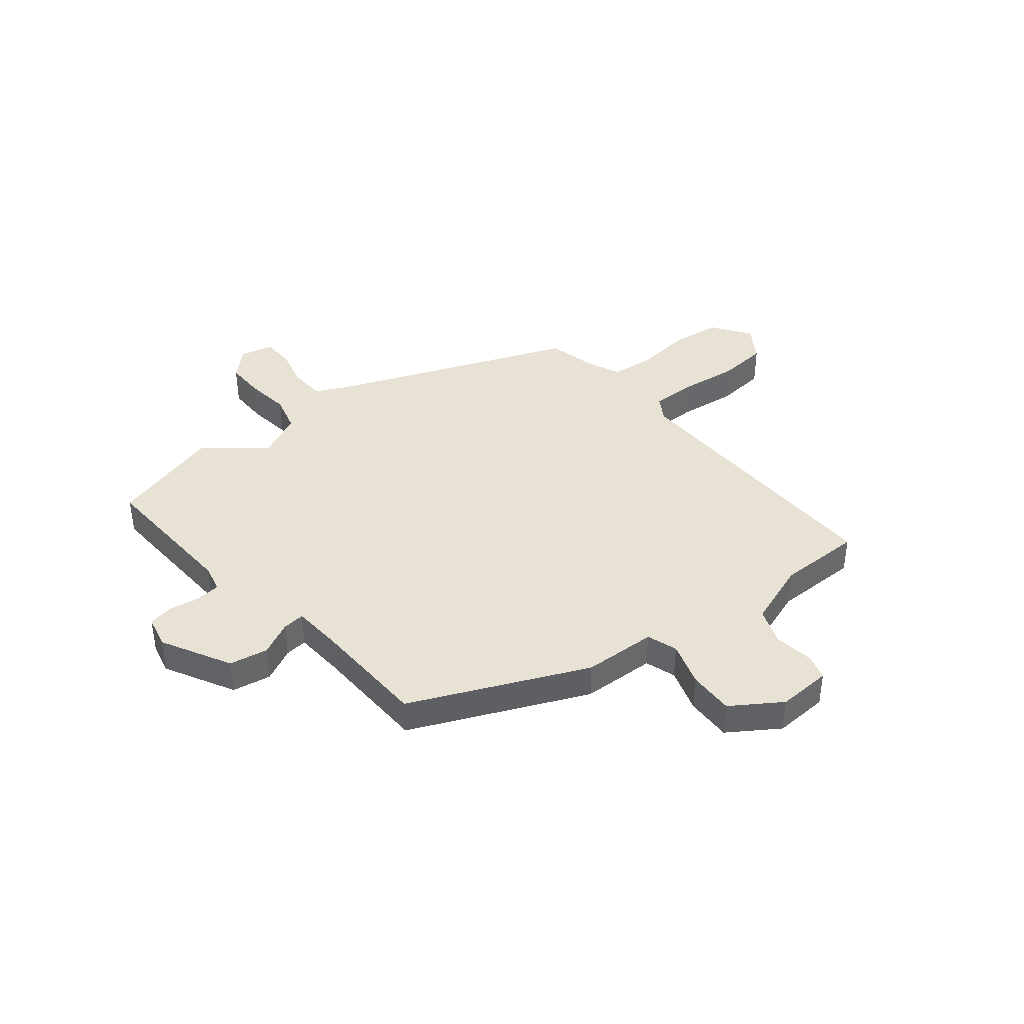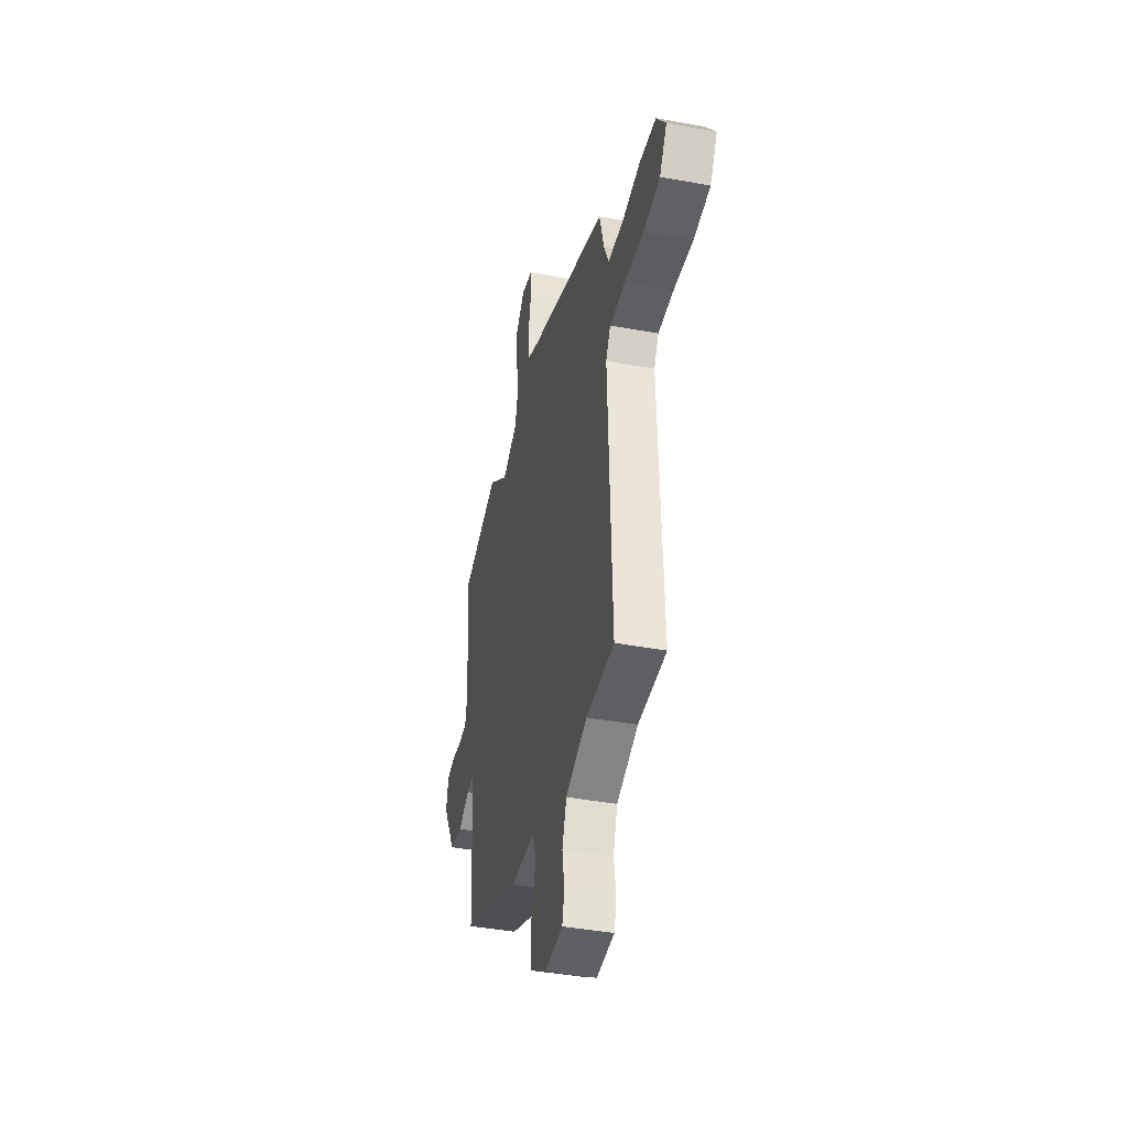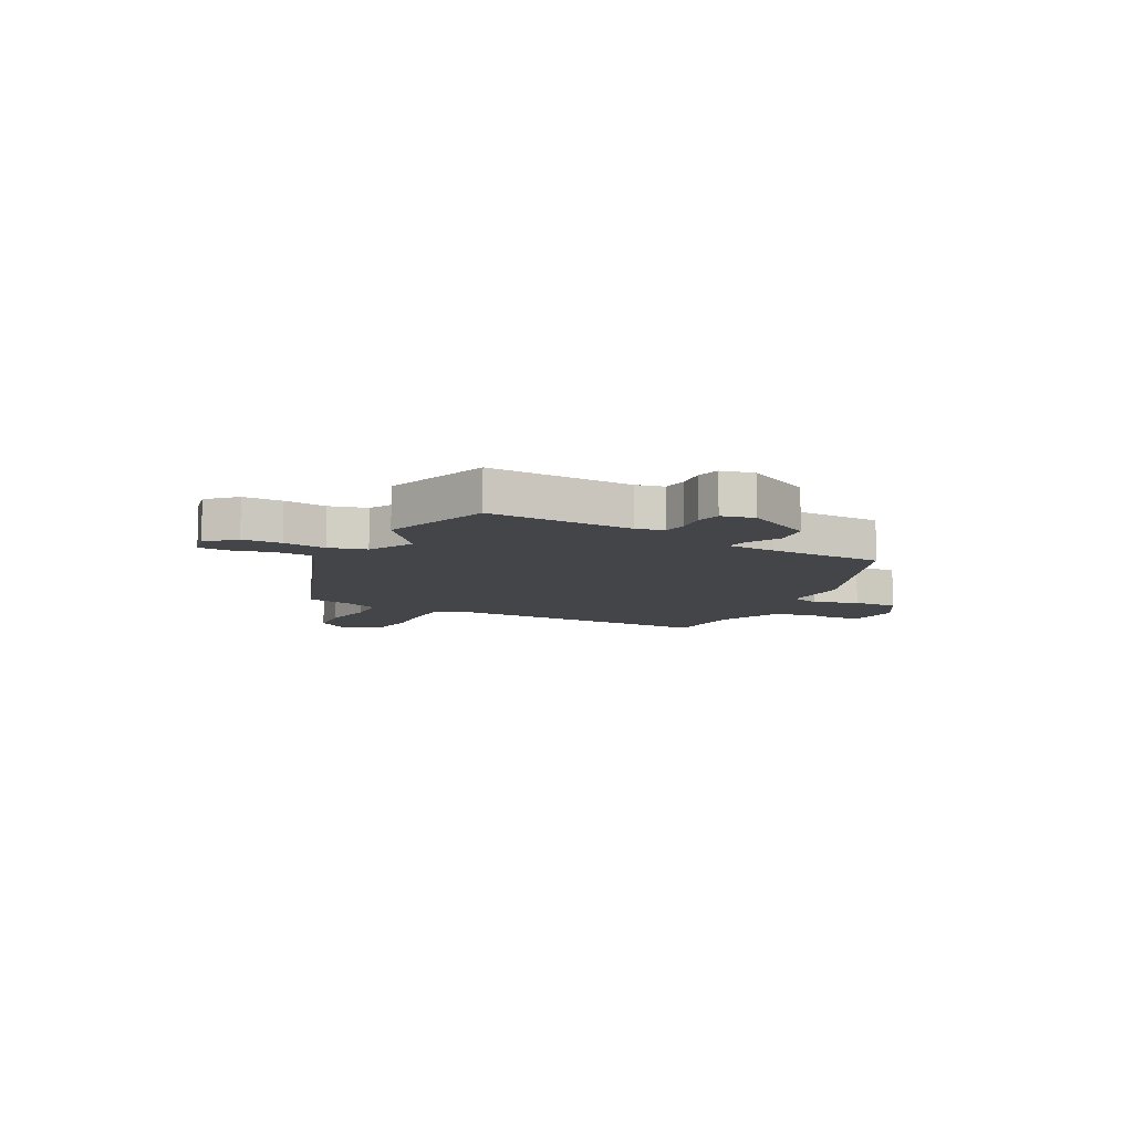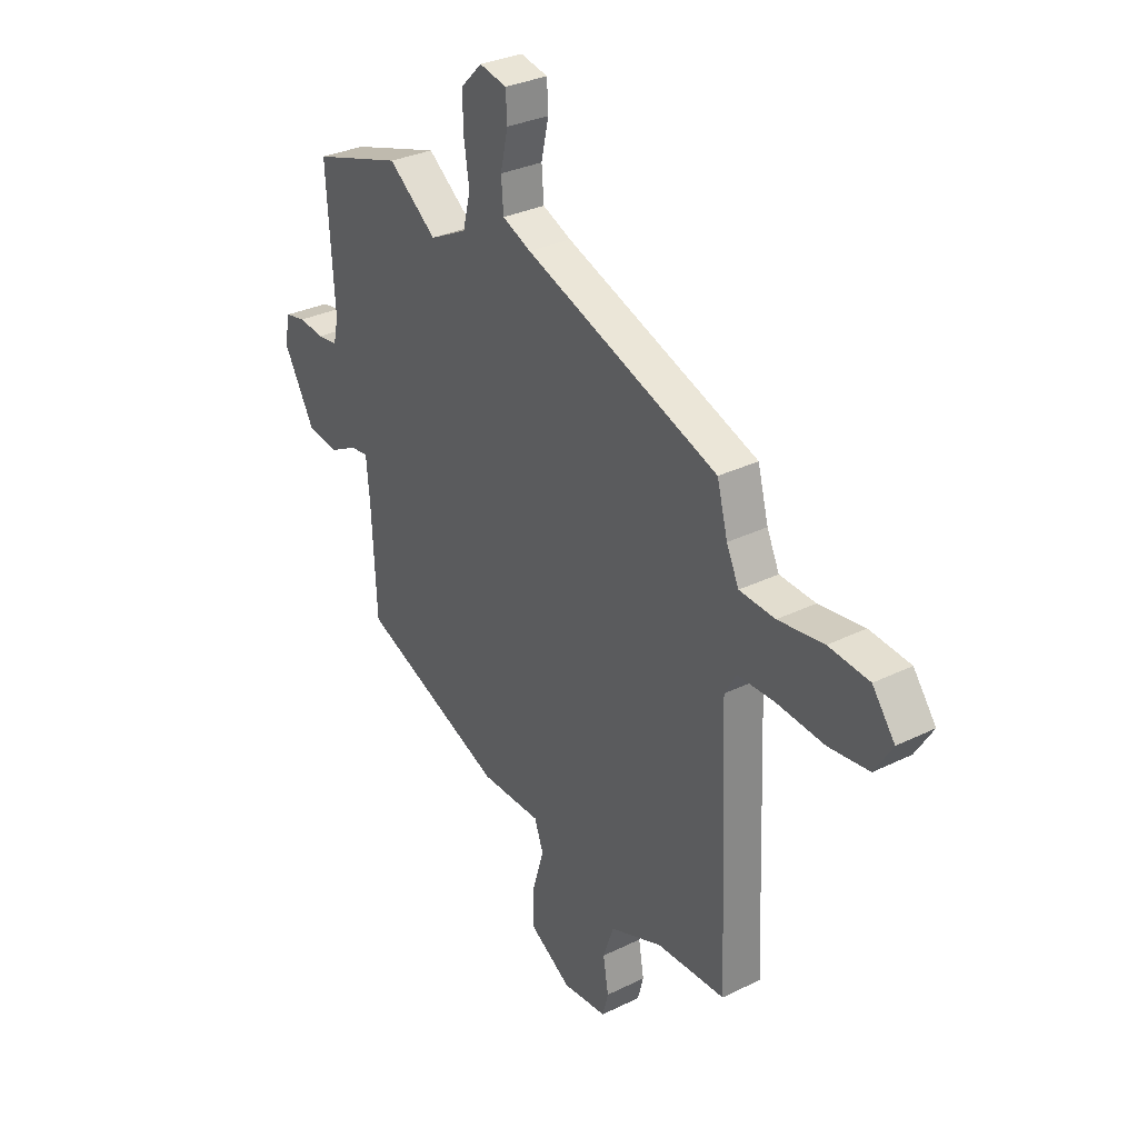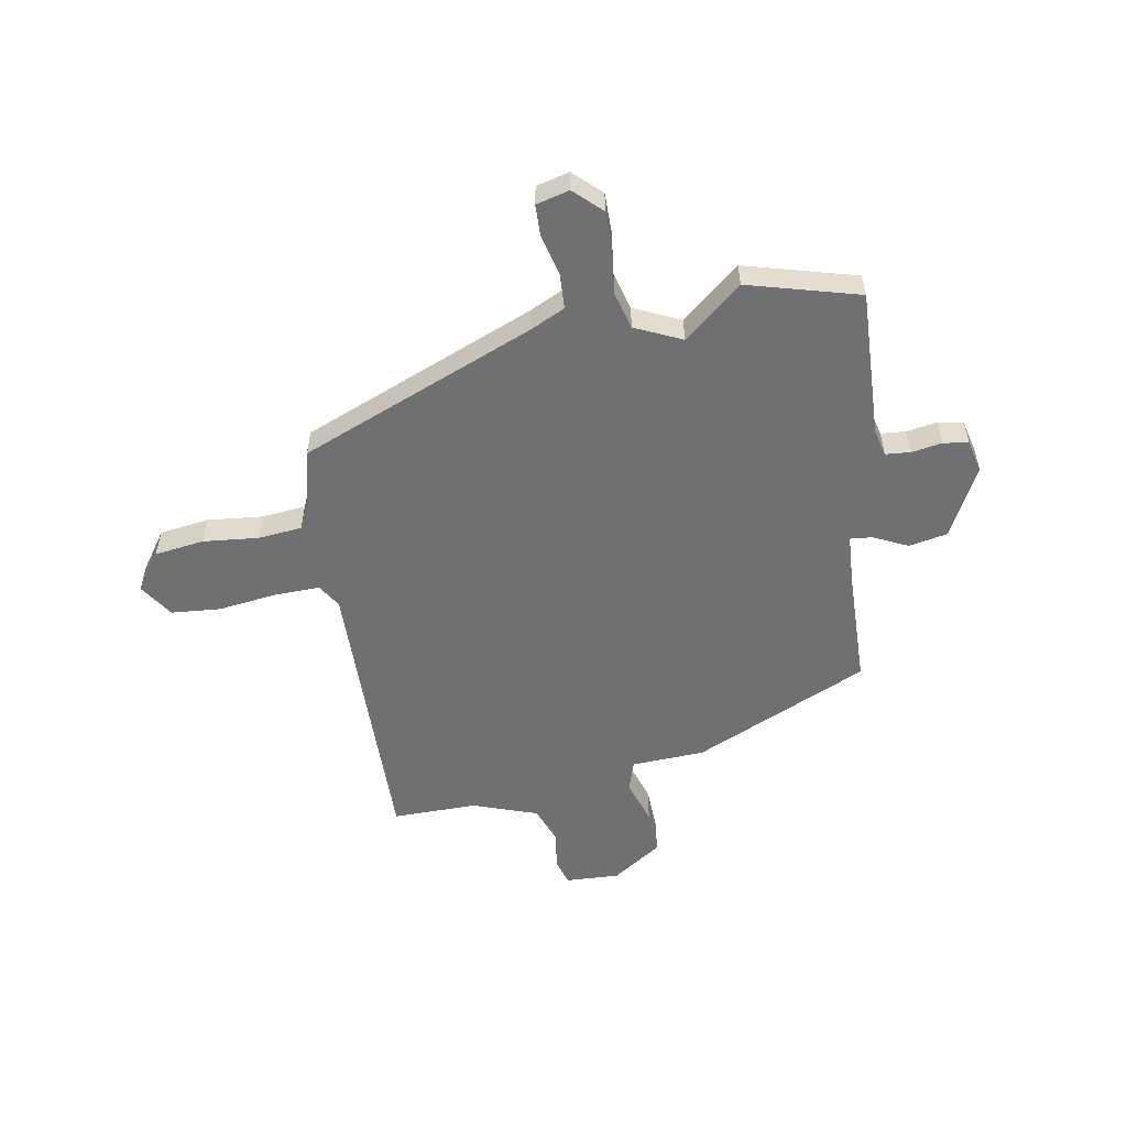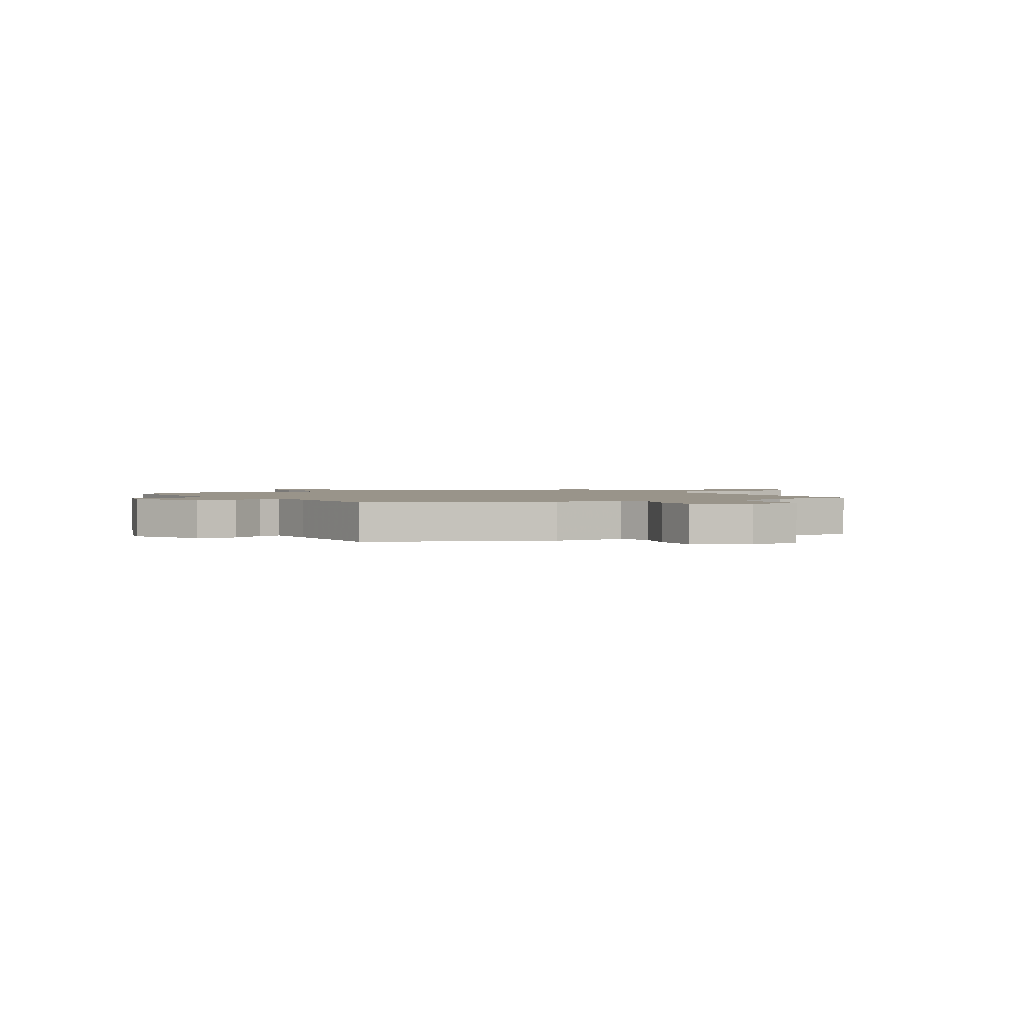
<metadata>
{"format":"obj","ext":"obj","renderer":"f3d","projection":"perspective","resolution":1024,"background":"white","views":[{"elev":40.7,"azim":142.1,"up":"+Y"},{"elev":-40.7,"azim":-102.8,"up":"+Z"},{"elev":-8.7,"azim":62.4,"up":"+Y"},{"elev":30.8,"azim":-125.3,"up":"+Z"},{"elev":-55.0,"azim":11.5,"up":"+Y"},{"elev":1.9,"azim":149.8,"up":"+Y"}]}
</metadata>
<code>
v -0.5 0.07 -0.494
v -0.479 0.07 0.033
v -0.505 0.07 0.078
v -0.59 0.07 0.078
v -0.697 0.07 0.067
v -0.789 0.07 0.077
v -0.829 0.07 0.141
v -0.778 0.07 0.21
v -0.686 0.07 0.22
v -0.583 0.07 0.207
v -0.502 0.07 0.213
v -0.474 0.07 0.274
v -0.45 0.07 0.365
v -0.01 0.07 0.53
v 0.055 0.07 0.559
v 0.06 0.07 0.624
v 0.043 0.07 0.7
v 0.046 0.07 0.758
v 0.108 0.07 0.772
v 0.157 0.07 0.723
v 0.155 0.07 0.649
v 0.143 0.07 0.569
v 0.16 0.07 0.5
v 0.245 0.07 0.458
v 0.355 0.07 0.544
v 0.56 0.07 0.482
v 0.542 0.07 0.21
v 0.553 0.07 0.159
v 0.599 0.07 0.154
v 0.656 0.07 0.162
v 0.702 0.07 0.153
v 0.715 0.07 0.093
v 0.644 0.07 -0.034
v 0.572 0.07 -0.046
v 0.51 0.07 -0.014
v 0.469 0.07 -0.009
v 0.461 0.07 -0.101
v 0.45 0.07 -0.316
v 0.123 0.07 -0.453
v -0.013 0.07 -0.456
v -0.033 0.07 -0.512
v -0.008 0.07 -0.595
v -0.007 0.07 -0.679
v -0.1 0.07 -0.738
v -0.2 0.07 -0.731
v -0.213 0.07 -0.682
v -0.201 0.07 -0.611
v -0.225 0.07 -0.542
v -0.344 0.07 -0.497
v -0.5 0 -0.494
v -0.479 0 0.033
v -0.505 0 0.078
v -0.59 0 0.078
v -0.697 0 0.067
v -0.789 0 0.077
v -0.829 0 0.141
v -0.778 0 0.21
v -0.686 0 0.22
v -0.583 0 0.207
v -0.502 0 0.213
v -0.474 0 0.274
v -0.45 0 0.365
v -0.01 0 0.53
v 0.055 0 0.559
v 0.06 0 0.624
v 0.043 0 0.7
v 0.046 0 0.758
v 0.108 0 0.772
v 0.157 0 0.723
v 0.155 0 0.649
v 0.143 0 0.569
v 0.16 0 0.5
v 0.245 0 0.458
v 0.355 0 0.544
v 0.56 0 0.482
v 0.542 0 0.21
v 0.553 0 0.159
v 0.599 0 0.154
v 0.656 0 0.162
v 0.702 0 0.153
v 0.715 0 0.093
v 0.644 0 -0.034
v 0.572 0 -0.046
v 0.51 0 -0.014
v 0.469 0 -0.009
v 0.461 0 -0.101
v 0.45 0 -0.316
v 0.123 0 -0.453
v -0.013 0 -0.456
v -0.033 0 -0.512
v -0.008 0 -0.595
v -0.007 0 -0.679
v -0.1 0 -0.738
v -0.2 0 -0.731
v -0.213 0 -0.682
v -0.201 0 -0.611
v -0.225 0 -0.542
v -0.344 0 -0.497
f 45 46 47
f 44 45 47
f 43 44 47
f 42 43 47
f 41 42 47
f 40 41 47 48
f 37 38 39 40
f 40 48 49
f 37 40 49
f 36 37 49
f 33 34 35
f 32 33 35
f 31 32 35
f 30 31 35
f 29 30 35
f 28 29 35 36
f 49 1 2
f 36 49 2
f 28 36 2
f 27 28 2
f 24 25 26 27
f 20 21 22
f 19 20 22
f 18 19 22
f 17 18 22
f 16 17 22
f 15 16 22 23
f 14 15 23
f 27 2 3
f 24 27 3
f 23 24 3
f 14 23 3
f 13 14 3
f 12 13 3
f 8 9 10
f 7 8 10
f 6 7 10
f 5 6 10
f 4 5 10
f 3 4 10 11
f 3 11 12
f 96 95 94
f 96 94 93
f 96 93 92
f 96 92 91
f 96 91 90
f 97 96 90 89
f 89 88 87 86
f 98 97 89
f 98 89 86
f 98 86 85
f 84 83 82
f 84 82 81
f 84 81 80
f 84 80 79
f 84 79 78
f 85 84 78 77
f 51 50 98
f 51 98 85
f 51 85 77
f 51 77 76
f 76 75 74 73
f 71 70 69
f 71 69 68
f 71 68 67
f 71 67 66
f 71 66 65
f 72 71 65 64
f 72 64 63
f 52 51 76
f 52 76 73
f 52 73 72
f 52 72 63
f 52 63 62
f 52 62 61
f 59 58 57
f 59 57 56
f 59 56 55
f 59 55 54
f 59 54 53
f 60 59 53 52
f 61 60 52
f 1 50 51 2
f 2 51 52 3
f 3 52 53 4
f 4 53 54 5
f 5 54 55 6
f 6 55 56 7
f 7 56 57 8
f 8 57 58 9
f 9 58 59 10
f 10 59 60 11
f 11 60 61 12
f 12 61 62 13
f 13 62 63 14
f 14 63 64 15
f 15 64 65 16
f 16 65 66 17
f 17 66 67 18
f 18 67 68 19
f 19 68 69 20
f 20 69 70 21
f 21 70 71 22
f 22 71 72 23
f 23 72 73 24
f 24 73 74 25
f 25 74 75 26
f 26 75 76 27
f 27 76 77 28
f 28 77 78 29
f 29 78 79 30
f 30 79 80 31
f 31 80 81 32
f 32 81 82 33
f 33 82 83 34
f 34 83 84 35
f 35 84 85 36
f 36 85 86 37
f 37 86 87 38
f 38 87 88 39
f 39 88 89 40
f 40 89 90 41
f 41 90 91 42
f 42 91 92 43
f 43 92 93 44
f 44 93 94 45
f 45 94 95 46
f 46 95 96 47
f 47 96 97 48
f 48 97 98 49
f 49 98 50 1

</code>
